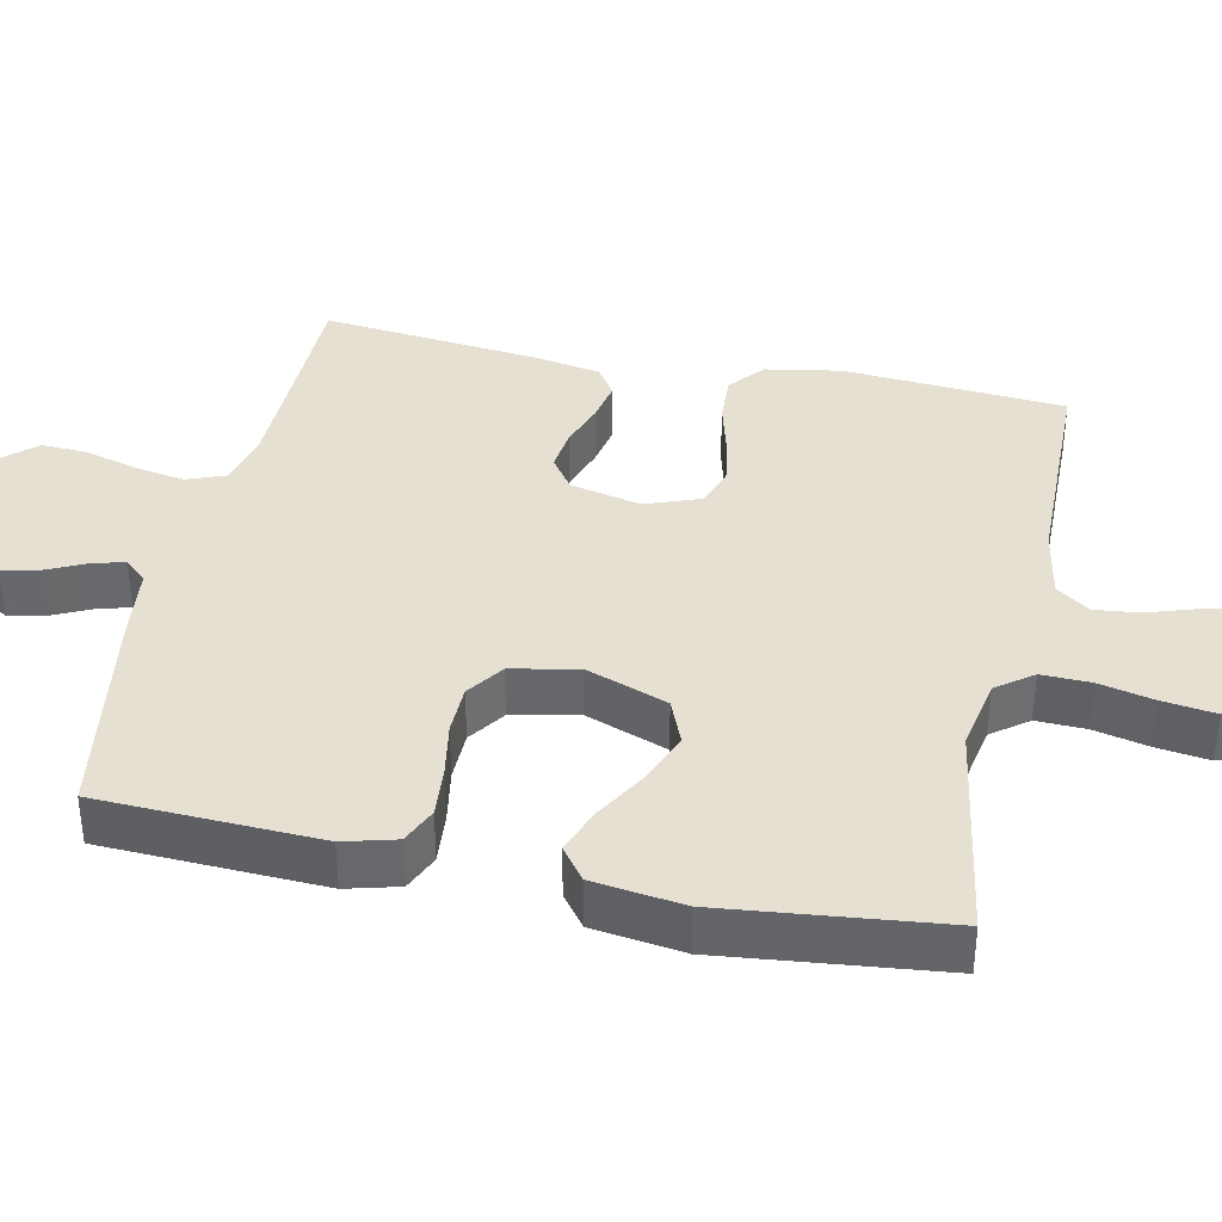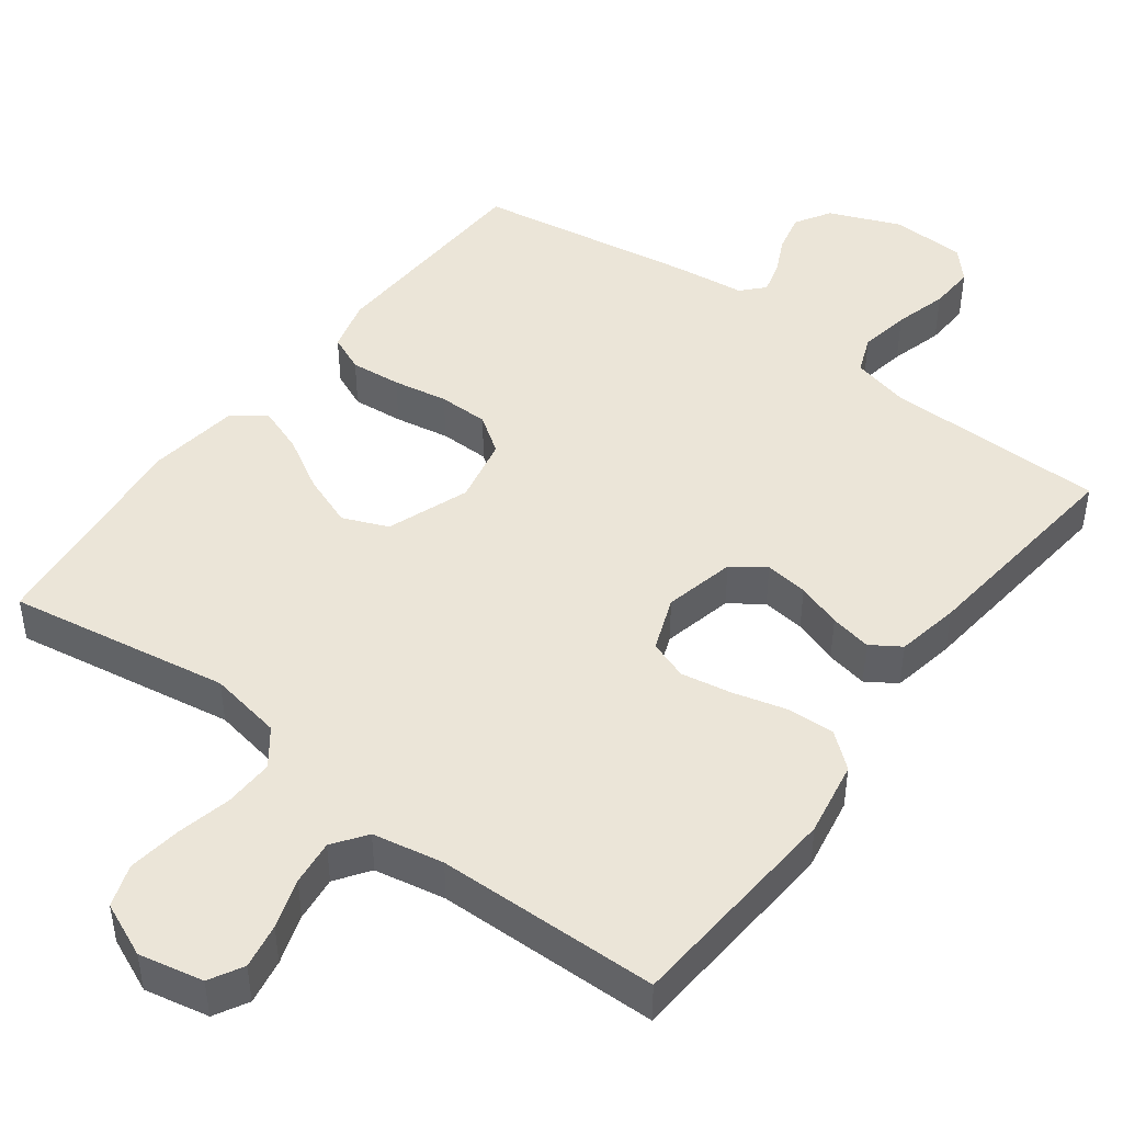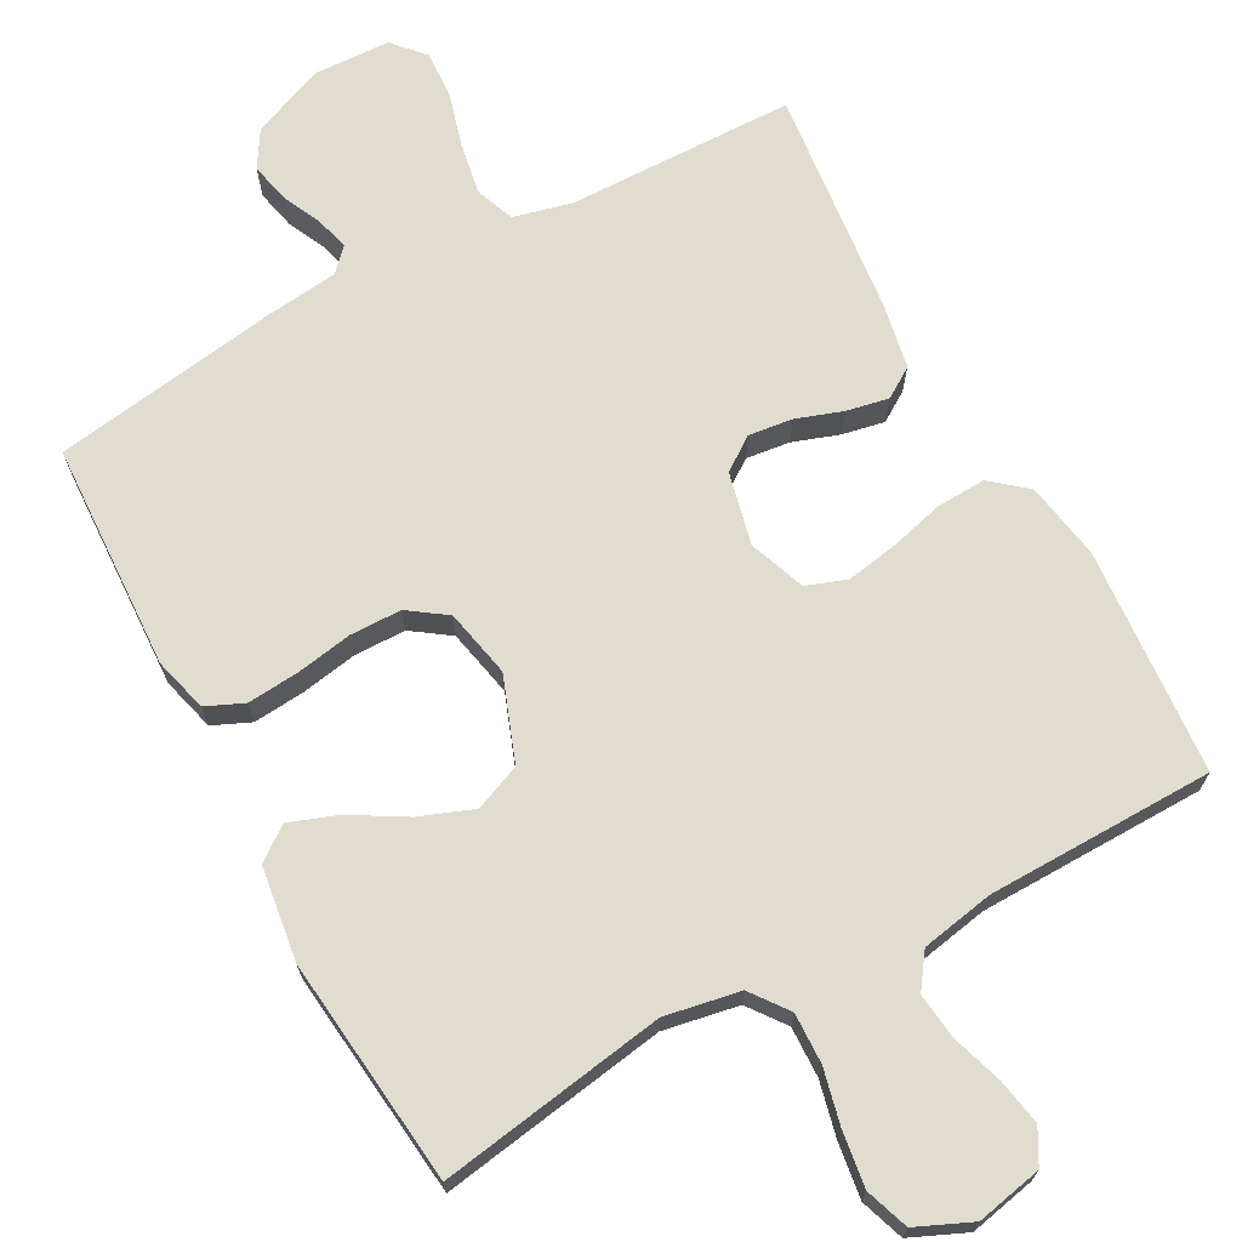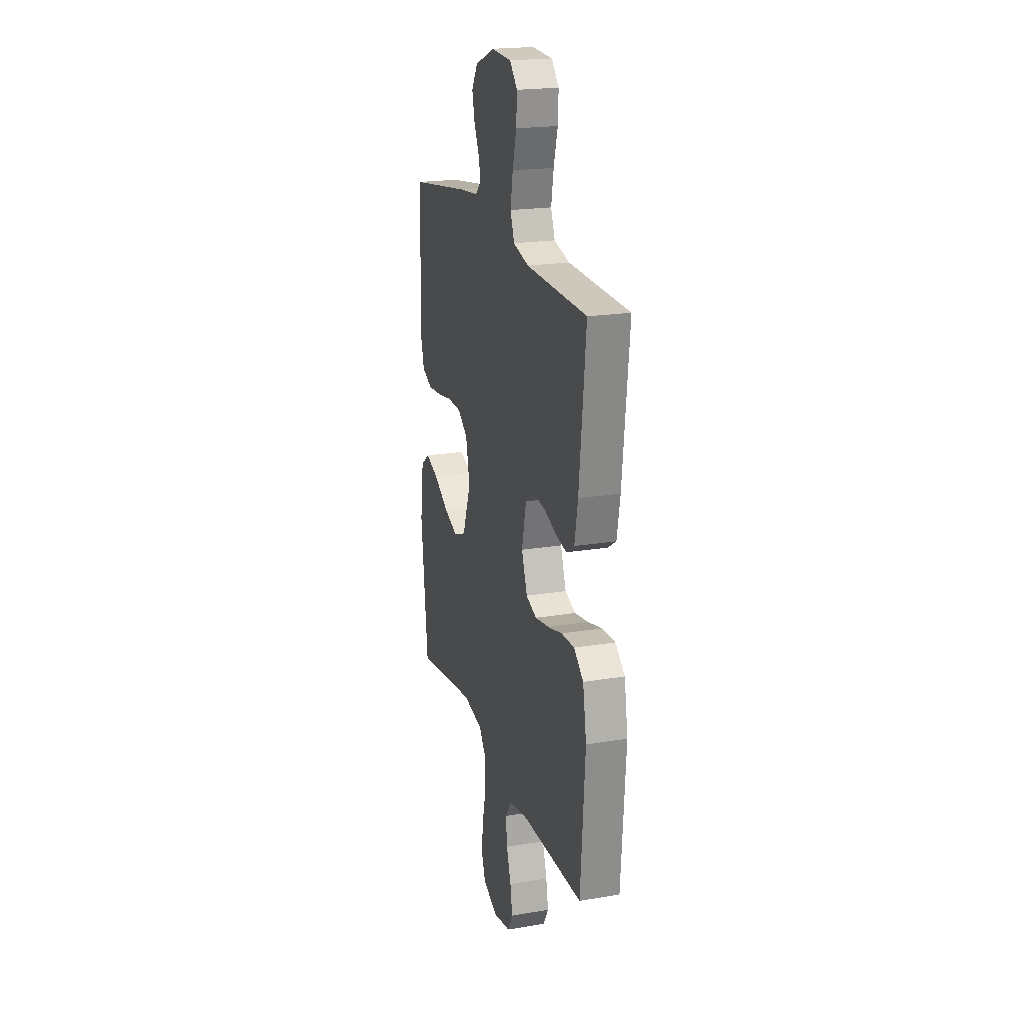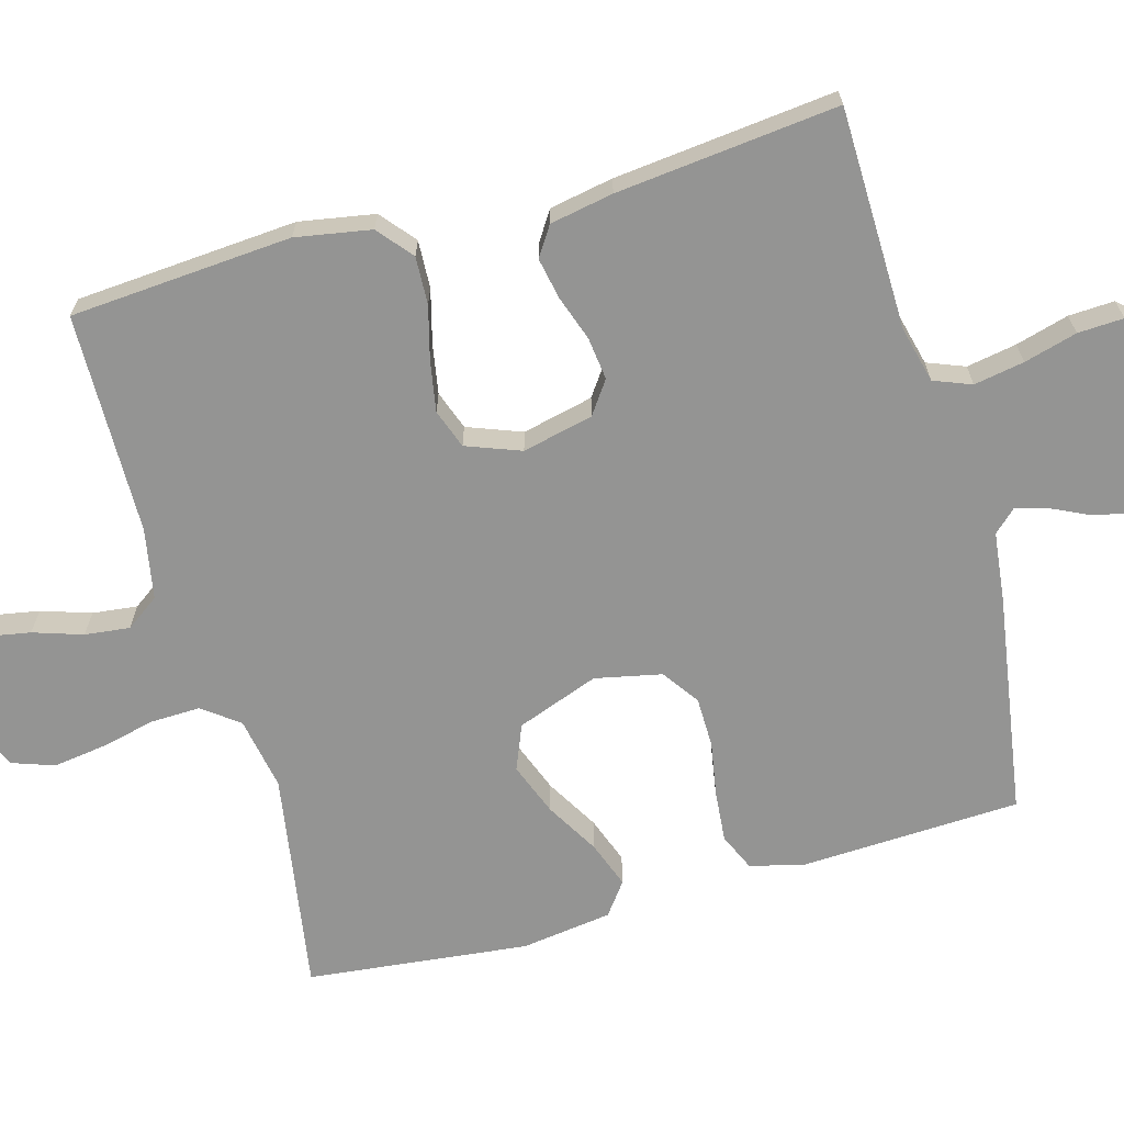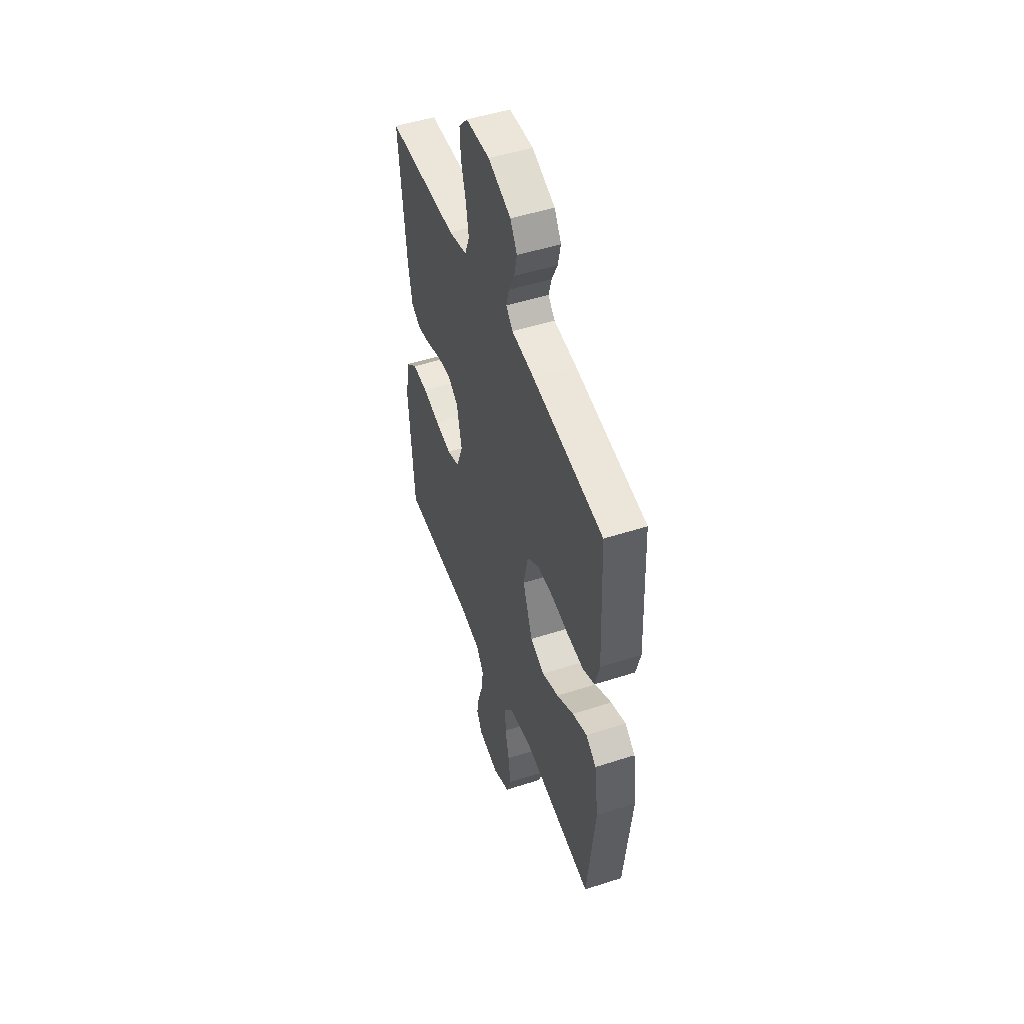
<metadata>
{"format":"obj","ext":"obj","renderer":"f3d","projection":"perspective","resolution":1024,"background":"white","views":[{"elev":37.8,"azim":102.0,"up":"+Y"},{"elev":46.0,"azim":-143.2,"up":"+Y"},{"elev":69.5,"azim":151.6,"up":"+Y"},{"elev":20.8,"azim":-106.7,"up":"+Z"},{"elev":-67.0,"azim":-74.3,"up":"+Y"},{"elev":49.5,"azim":70.3,"up":"+Z"}]}
</metadata>
<code>
v -0.5 0.07 0.5
v -0.2 0.07 0.505
v -0.123 0.07 0.524
v -0.103 0.07 0.575
v -0.115 0.07 0.643
v -0.135 0.07 0.715
v -0.138 0.07 0.777
v -0.101 0.07 0.818
v 0 0.07 0.822
v 0.096 0.07 0.783
v 0.125 0.07 0.735
v 0.113 0.07 0.682
v 0.089 0.07 0.632
v 0.077 0.07 0.588
v 0.105 0.07 0.558
v 0.2 0.07 0.547
v 0.5 0.07 0.5
v 0.513 0.07 0.2
v 0.494 0.07 0.129
v 0.444 0.07 0.107
v 0.375 0.07 0.113
v 0.301 0.07 0.126
v 0.233 0.07 0.125
v 0.183 0.07 0.09
v 0.164 0.07 0
v 0.205 0.07 -0.111
v 0.266 0.07 -0.136
v 0.337 0.07 -0.109
v 0.409 0.07 -0.067
v 0.472 0.07 -0.044
v 0.516 0.07 -0.077
v 0.533 0.07 -0.2
v 0.5 0.07 -0.5
v 0.2 0.07 -0.451
v 0.101 0.07 -0.469
v 0.064 0.07 -0.518
v 0.066 0.07 -0.585
v 0.083 0.07 -0.659
v 0.093 0.07 -0.731
v 0.073 0.07 -0.788
v 0 0.07 -0.82
v -0.087 0.07 -0.802
v -0.112 0.07 -0.757
v -0.101 0.07 -0.696
v -0.079 0.07 -0.629
v -0.072 0.07 -0.568
v -0.104 0.07 -0.523
v -0.2 0.07 -0.505
v -0.5 0.07 -0.5
v -0.522 0.07 -0.2
v -0.504 0.07 -0.098
v -0.457 0.07 -0.059
v -0.392 0.07 -0.062
v -0.32 0.07 -0.081
v -0.252 0.07 -0.093
v -0.199 0.07 -0.074
v -0.171 0.07 0
v -0.193 0.07 0.096
v -0.237 0.07 0.127
v -0.295 0.07 0.12
v -0.356 0.07 0.099
v -0.412 0.07 0.088
v -0.452 0.07 0.114
v -0.468 0.07 0.2
v -0.5 0 0.5
v -0.2 0 0.505
v -0.123 0 0.524
v -0.103 0 0.575
v -0.115 0 0.643
v -0.135 0 0.715
v -0.138 0 0.777
v -0.101 0 0.818
v 0 0 0.822
v 0.096 0 0.783
v 0.125 0 0.735
v 0.113 0 0.682
v 0.089 0 0.632
v 0.077 0 0.588
v 0.105 0 0.558
v 0.2 0 0.547
v 0.5 0 0.5
v 0.513 0 0.2
v 0.494 0 0.129
v 0.444 0 0.107
v 0.375 0 0.113
v 0.301 0 0.126
v 0.233 0 0.125
v 0.183 0 0.09
v 0.164 0 0
v 0.205 0 -0.111
v 0.266 0 -0.136
v 0.337 0 -0.109
v 0.409 0 -0.067
v 0.472 0 -0.044
v 0.516 0 -0.077
v 0.533 0 -0.2
v 0.5 0 -0.5
v 0.2 0 -0.451
v 0.101 0 -0.469
v 0.064 0 -0.518
v 0.066 0 -0.585
v 0.083 0 -0.659
v 0.093 0 -0.731
v 0.073 0 -0.788
v 0 0 -0.82
v -0.087 0 -0.802
v -0.112 0 -0.757
v -0.101 0 -0.696
v -0.079 0 -0.629
v -0.072 0 -0.568
v -0.104 0 -0.523
v -0.2 0 -0.505
v -0.5 0 -0.5
v -0.522 0 -0.2
v -0.504 0 -0.098
v -0.457 0 -0.059
v -0.392 0 -0.062
v -0.32 0 -0.081
v -0.252 0 -0.093
v -0.199 0 -0.074
v -0.171 0 0
v -0.193 0 0.096
v -0.237 0 0.127
v -0.295 0 0.12
v -0.356 0 0.099
v -0.412 0 0.088
v -0.452 0 0.114
v -0.468 0 0.2
f 64 1 2
f 63 64 2
f 62 63 2
f 61 62 2
f 60 61 2
f 59 60 2 3
f 58 59 3 4
f 57 58 4
f 52 53 54
f 51 52 54
f 50 51 54
f 49 50 54
f 48 49 54
f 47 48 54 55
f 46 47 55 56
f 43 44 45
f 42 43 45
f 41 42 45
f 40 41 45
f 39 40 45
f 38 39 45
f 37 38 45
f 36 37 45 46
f 46 56 57
f 36 46 57
f 35 36 57
f 32 33 34
f 31 32 34
f 30 31 34
f 29 30 34
f 28 29 34
f 27 28 34 35
f 20 21 22
f 19 20 22
f 18 19 22
f 17 18 22
f 16 17 22
f 15 16 22
f 14 15 22 23
f 11 12 13
f 10 11 13
f 9 10 13
f 8 9 13
f 7 8 13
f 6 7 13
f 5 6 13
f 4 5 13 14
f 14 23 24
f 4 14 24
f 57 4 24
f 26 27 35 57
f 57 24 25
f 25 26 57
f 66 65 128
f 66 128 127
f 66 127 126
f 66 126 125
f 66 125 124
f 67 66 124 123
f 68 67 123 122
f 68 122 121
f 118 117 116
f 118 116 115
f 118 115 114
f 118 114 113
f 118 113 112
f 119 118 112 111
f 120 119 111 110
f 109 108 107
f 109 107 106
f 109 106 105
f 109 105 104
f 109 104 103
f 109 103 102
f 109 102 101
f 110 109 101 100
f 121 120 110
f 121 110 100
f 121 100 99
f 98 97 96
f 98 96 95
f 98 95 94
f 98 94 93
f 98 93 92
f 99 98 92 91
f 86 85 84
f 86 84 83
f 86 83 82
f 86 82 81
f 86 81 80
f 86 80 79
f 87 86 79 78
f 77 76 75
f 77 75 74
f 77 74 73
f 77 73 72
f 77 72 71
f 77 71 70
f 77 70 69
f 78 77 69 68
f 88 87 78
f 88 78 68
f 88 68 121
f 121 99 91 90
f 89 88 121
f 121 90 89
f 1 65 66 2
f 2 66 67 3
f 3 67 68 4
f 4 68 69 5
f 5 69 70 6
f 6 70 71 7
f 7 71 72 8
f 8 72 73 9
f 9 73 74 10
f 10 74 75 11
f 11 75 76 12
f 12 76 77 13
f 13 77 78 14
f 14 78 79 15
f 15 79 80 16
f 16 80 81 17
f 17 81 82 18
f 18 82 83 19
f 19 83 84 20
f 20 84 85 21
f 21 85 86 22
f 22 86 87 23
f 23 87 88 24
f 24 88 89 25
f 25 89 90 26
f 26 90 91 27
f 27 91 92 28
f 28 92 93 29
f 29 93 94 30
f 30 94 95 31
f 31 95 96 32
f 32 96 97 33
f 33 97 98 34
f 34 98 99 35
f 35 99 100 36
f 36 100 101 37
f 37 101 102 38
f 38 102 103 39
f 39 103 104 40
f 40 104 105 41
f 41 105 106 42
f 42 106 107 43
f 43 107 108 44
f 44 108 109 45
f 45 109 110 46
f 46 110 111 47
f 47 111 112 48
f 48 112 113 49
f 49 113 114 50
f 50 114 115 51
f 51 115 116 52
f 52 116 117 53
f 53 117 118 54
f 54 118 119 55
f 55 119 120 56
f 56 120 121 57
f 57 121 122 58
f 58 122 123 59
f 59 123 124 60
f 60 124 125 61
f 61 125 126 62
f 62 126 127 63
f 63 127 128 64
f 64 128 65 1

</code>
